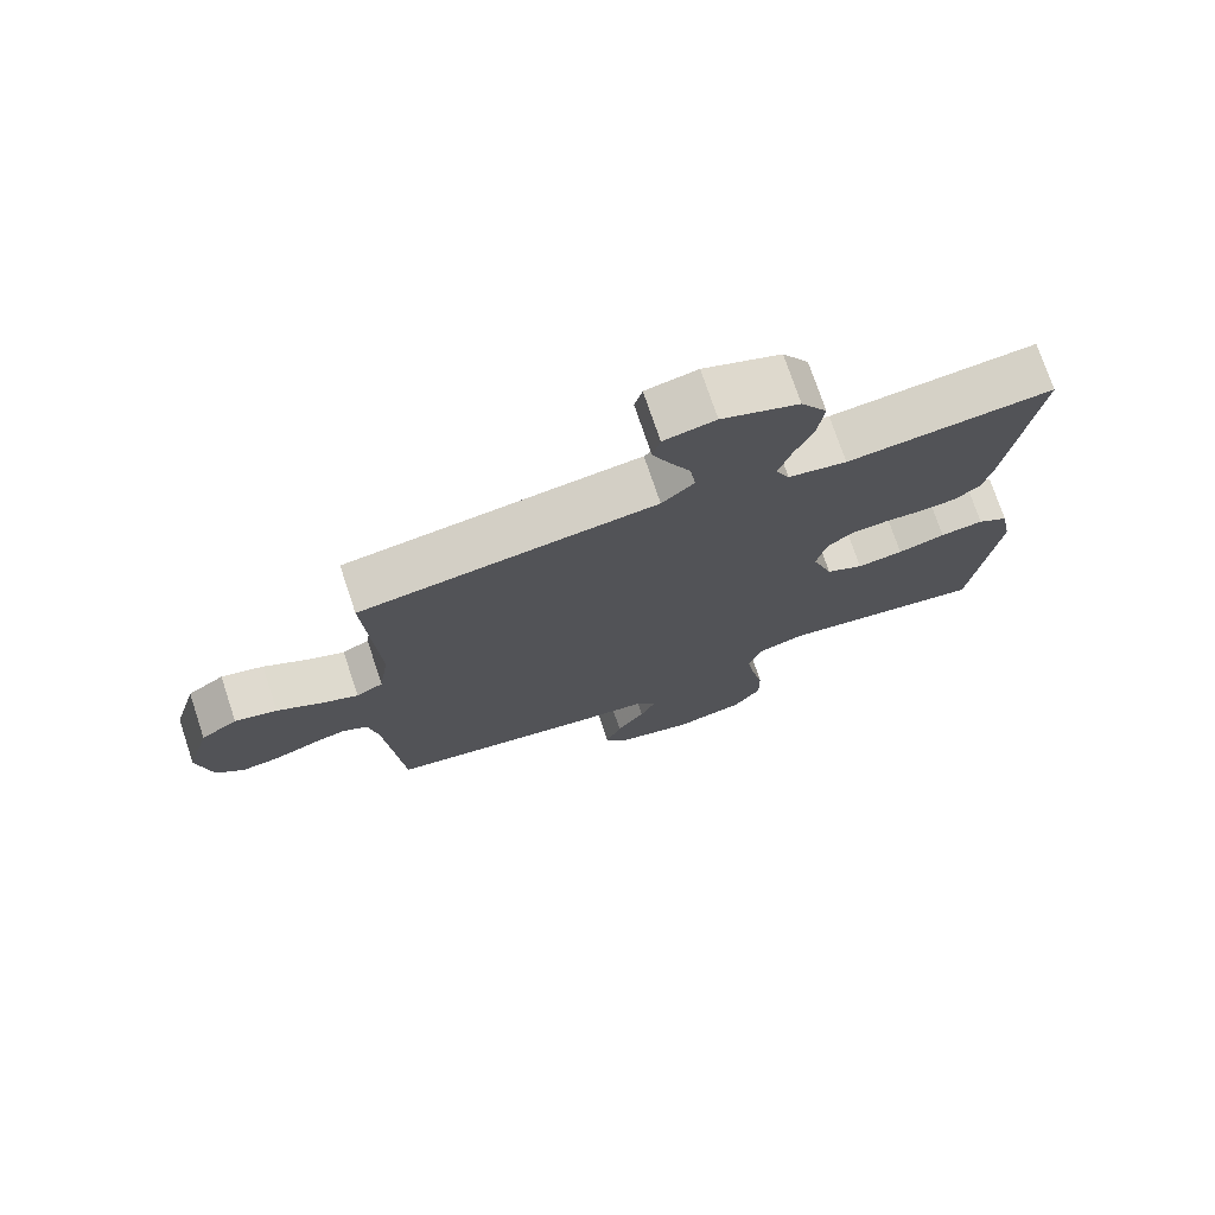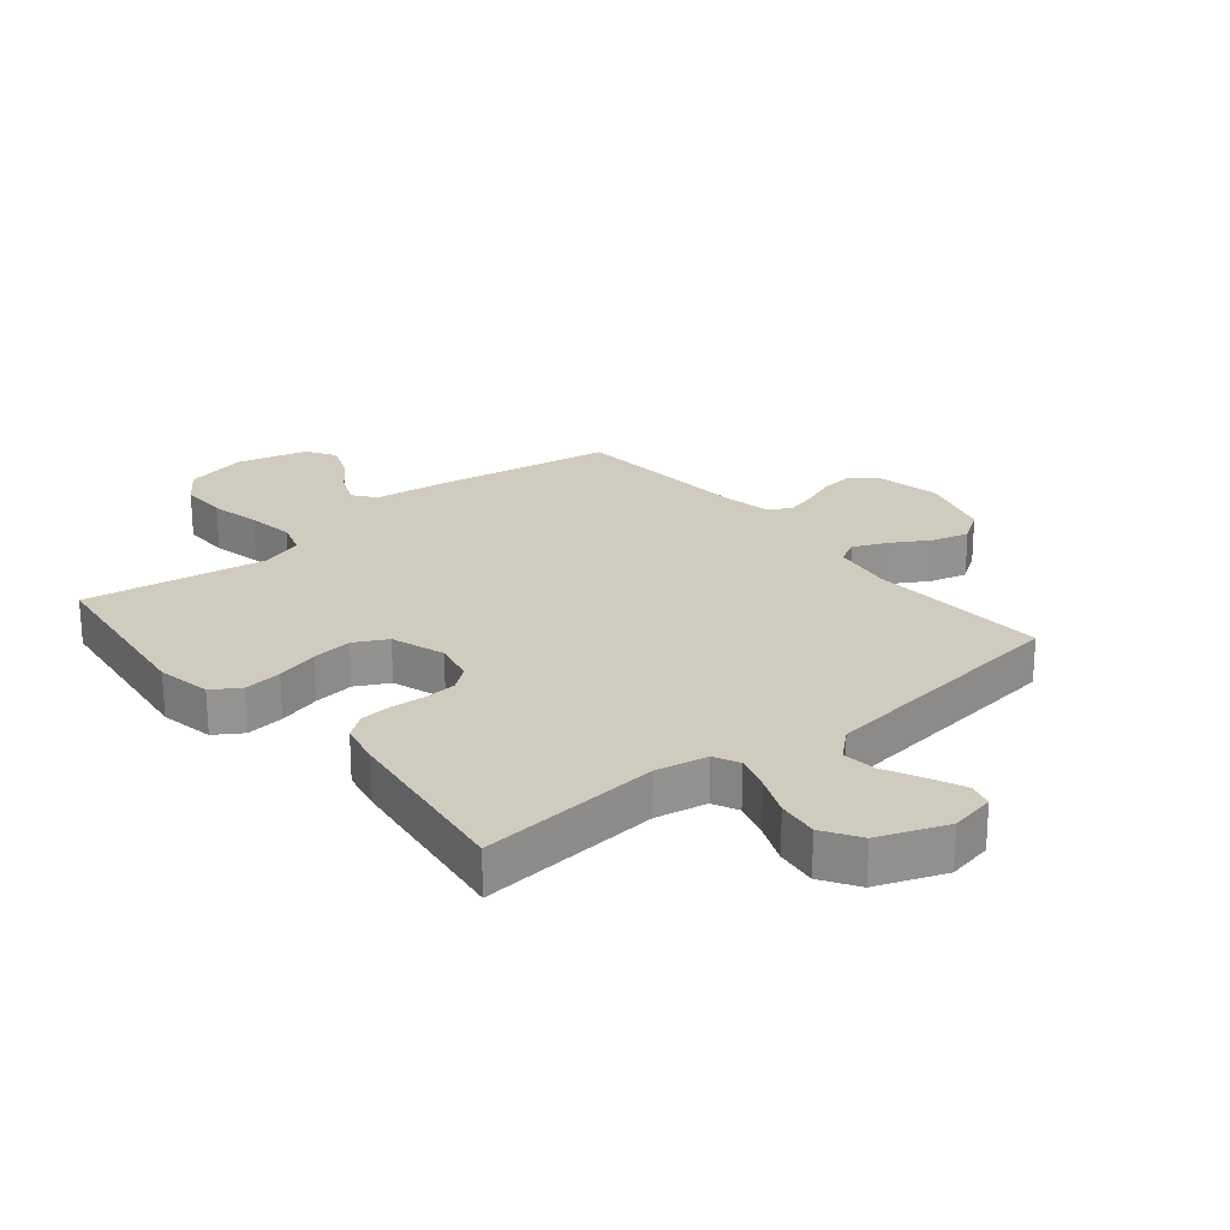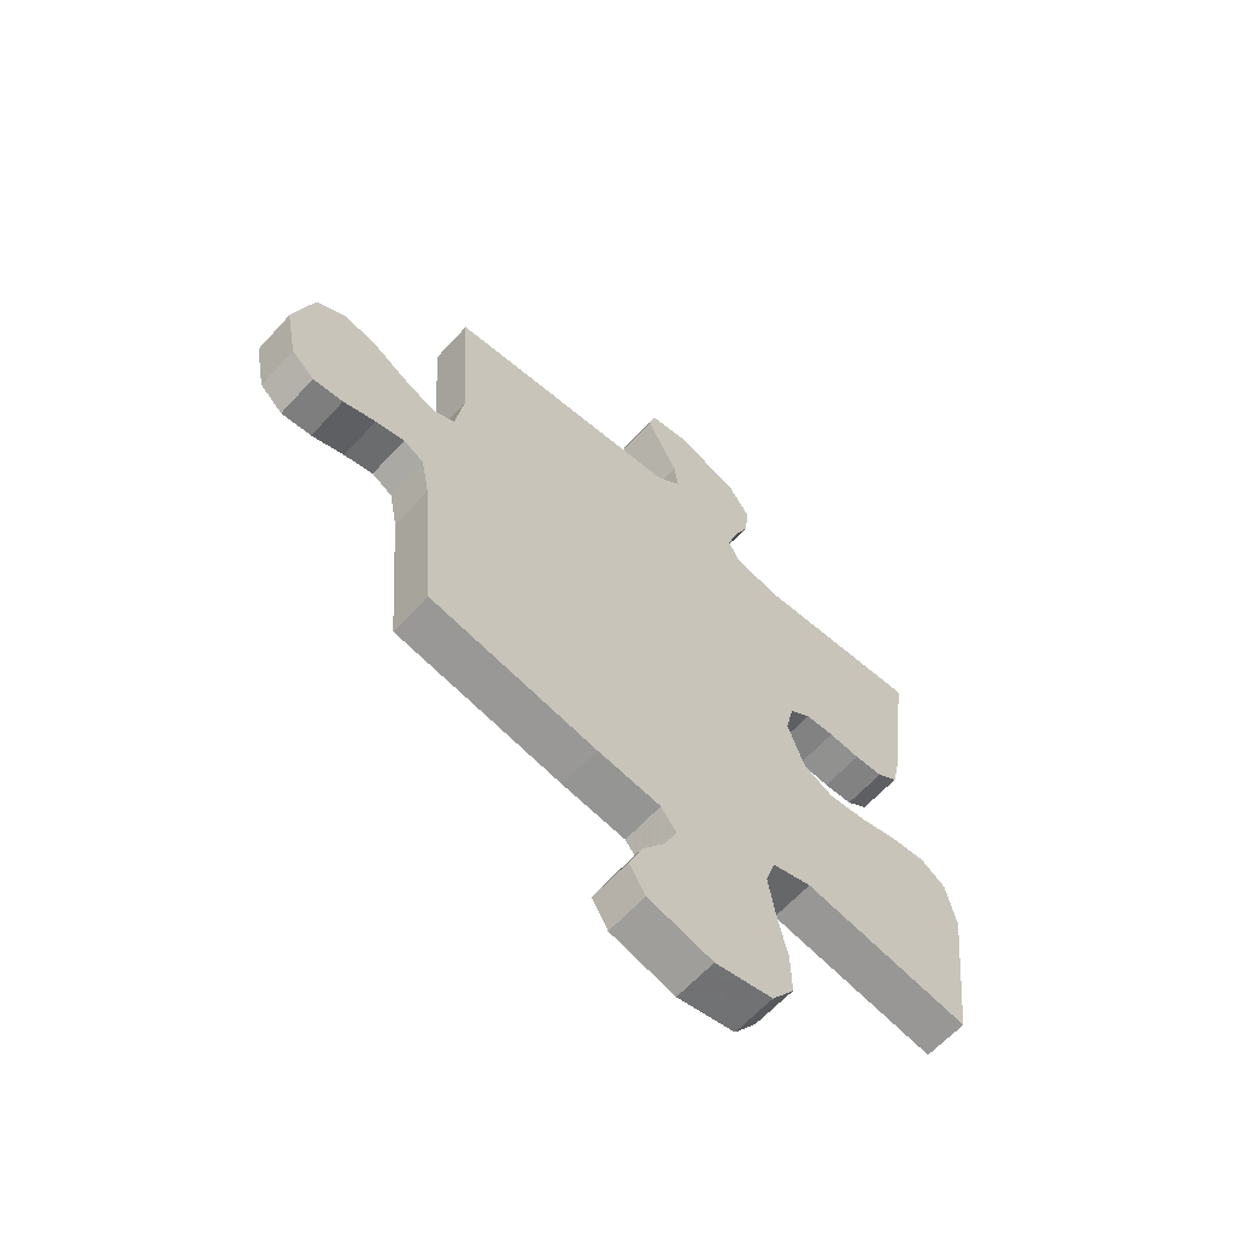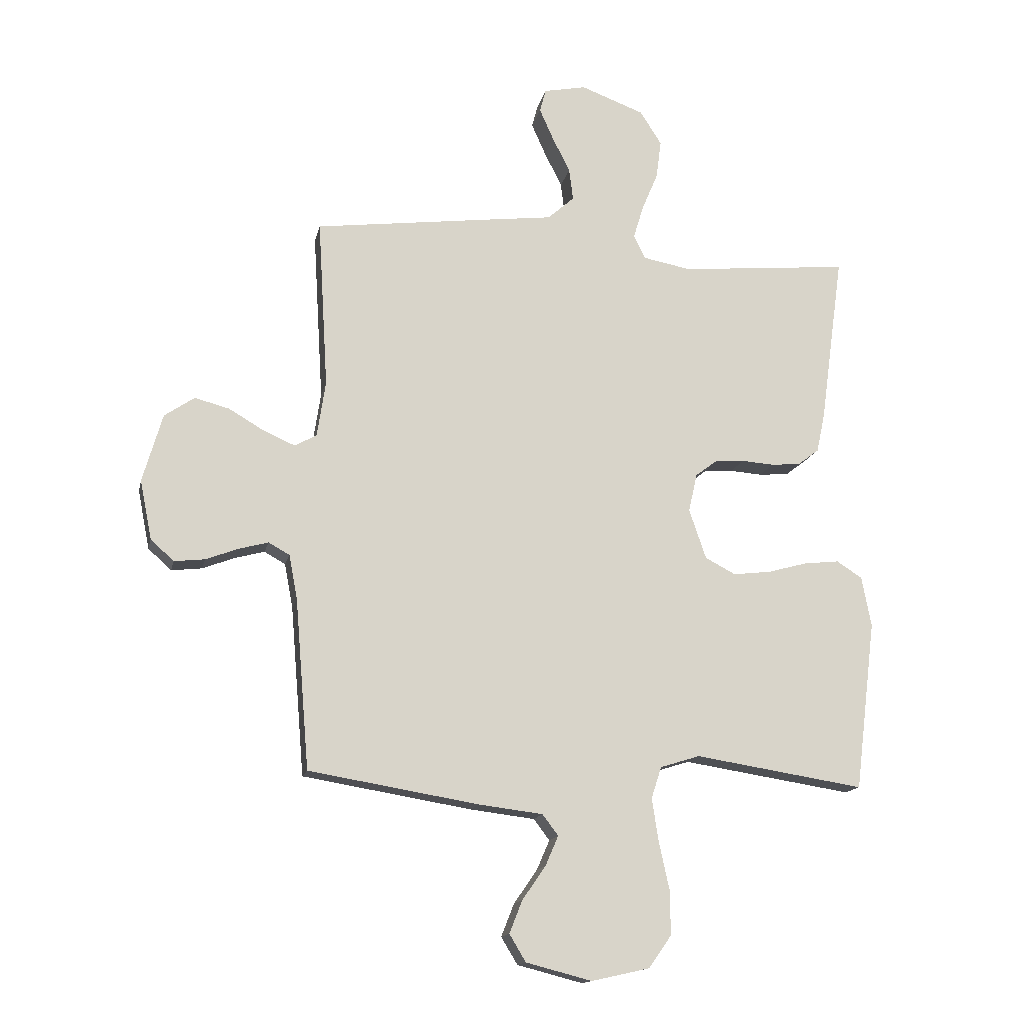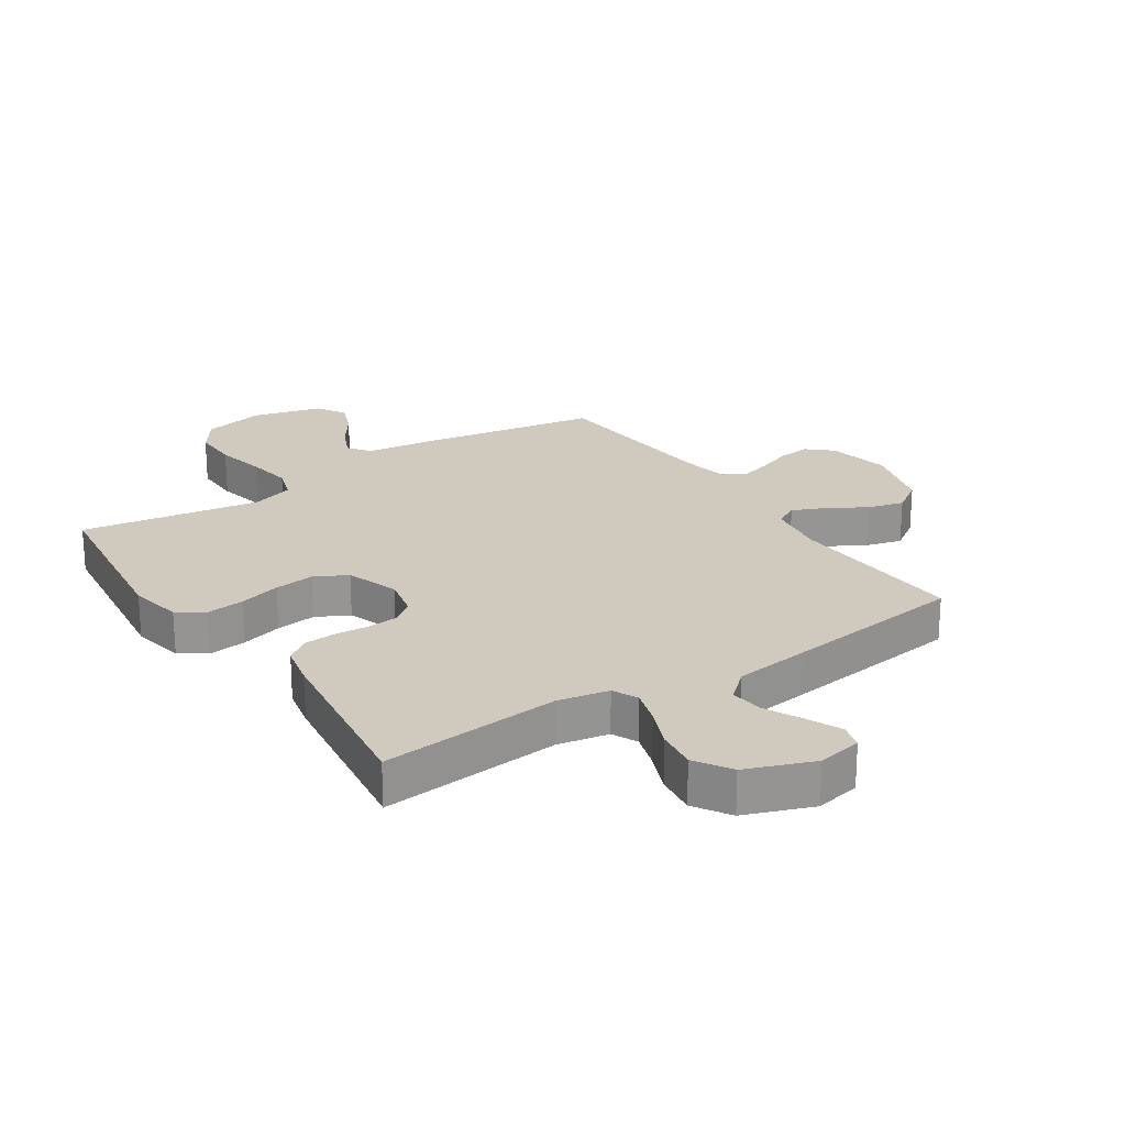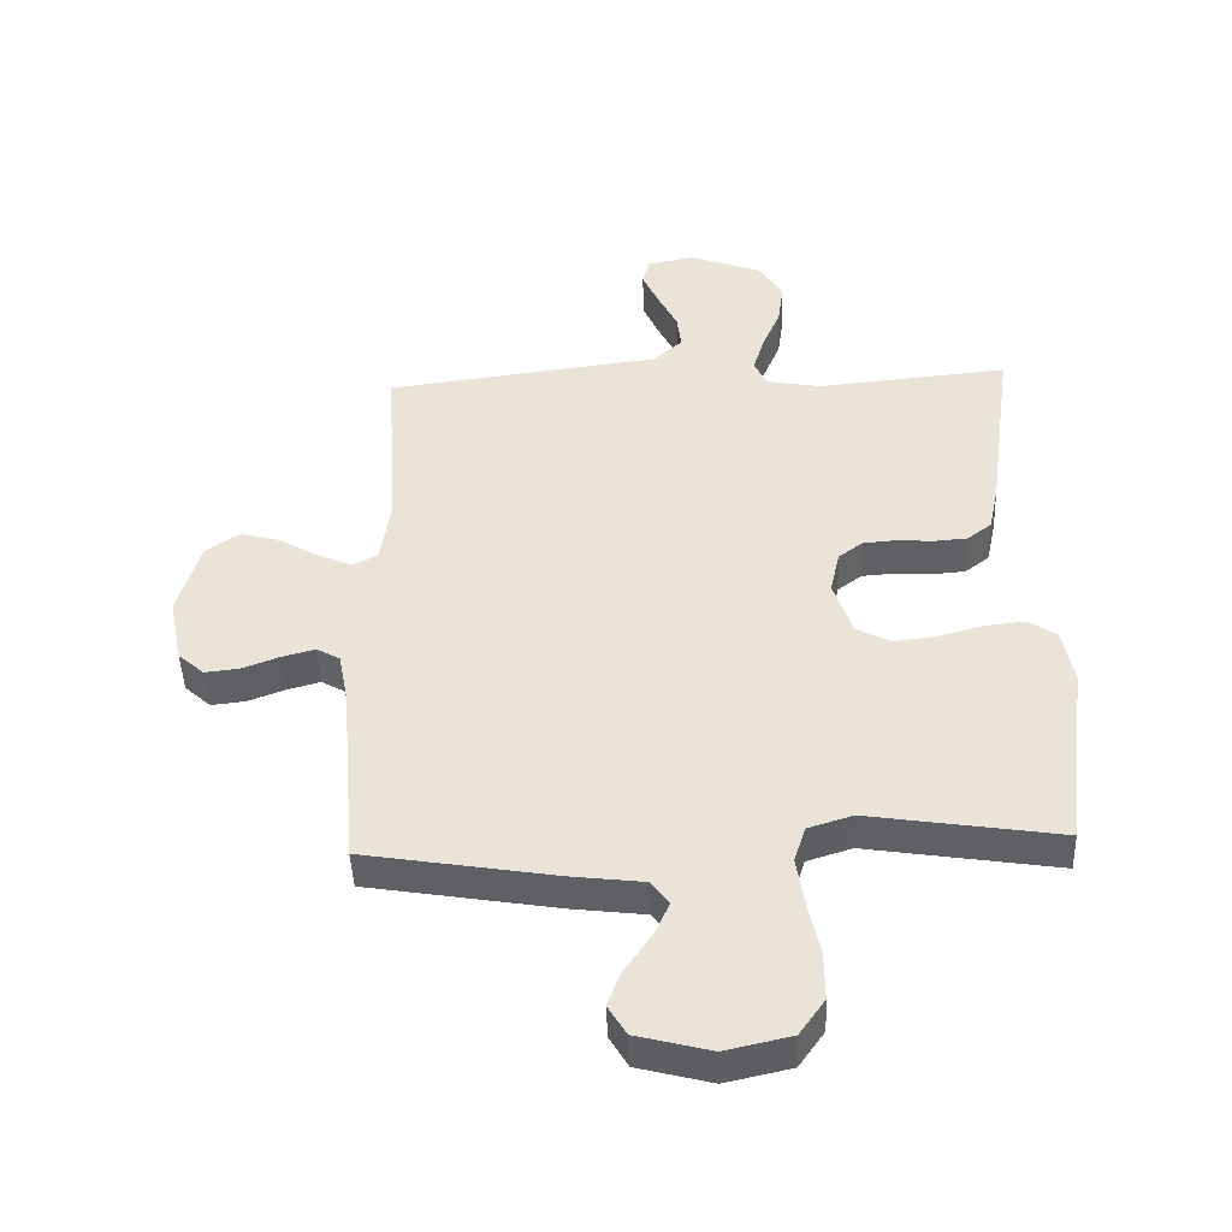
<metadata>
{"format":"obj","ext":"obj","renderer":"f3d","projection":"perspective","resolution":1024,"background":"white","views":[{"elev":74.5,"azim":161.5,"up":"+Z"},{"elev":23.7,"azim":-39.4,"up":"+Y"},{"elev":-63.5,"azim":137.5,"up":"+Z"},{"elev":-14.8,"azim":168.1,"up":"+Z"},{"elev":22.9,"azim":-33.5,"up":"+Y"},{"elev":-45.4,"azim":-177.8,"up":"+Z"}]}
</metadata>
<code>
v 0.5 0.07 -0.5
v 0.2 0.07 -0.55
v 0.086 0.07 -0.564
v 0.058 0.07 -0.601
v 0.081 0.07 -0.654
v 0.122 0.07 -0.713
v 0.145 0.07 -0.771
v 0.116 0.07 -0.819
v 0 0.07 -0.849
v -0.103 0.07 -0.826
v -0.143 0.07 -0.769
v -0.142 0.07 -0.691
v -0.124 0.07 -0.608
v -0.112 0.07 -0.531
v -0.13 0.07 -0.475
v -0.2 0.07 -0.453
v -0.5 0.07 -0.5
v -0.537 0.07 -0.2
v -0.52 0.07 -0.111
v -0.475 0.07 -0.082
v -0.412 0.07 -0.089
v -0.343 0.07 -0.108
v -0.276 0.07 -0.116
v -0.222 0.07 -0.088
v -0.192 0.07 0
v -0.207 0.07 0.068
v -0.245 0.07 0.097
v -0.297 0.07 0.101
v -0.354 0.07 0.097
v -0.406 0.07 0.101
v -0.444 0.07 0.13
v -0.459 0.07 0.2
v -0.5 0.07 0.5
v -0.2 0.07 0.472
v -0.115 0.07 0.488
v -0.095 0.07 0.53
v -0.113 0.07 0.589
v -0.141 0.07 0.656
v -0.15 0.07 0.724
v -0.112 0.07 0.784
v 0 0.07 0.826
v 0.075 0.07 0.811
v 0.086 0.07 0.77
v 0.061 0.07 0.714
v 0.03 0.07 0.652
v 0.023 0.07 0.596
v 0.07 0.07 0.554
v 0.2 0.07 0.538
v 0.5 0.07 0.5
v 0.482 0.07 0.2
v 0.497 0.07 0.101
v 0.536 0.07 0.08
v 0.591 0.07 0.104
v 0.654 0.07 0.141
v 0.715 0.07 0.157
v 0.768 0.07 0.121
v 0.803 0.07 0
v 0.782 0.07 -0.105
v 0.741 0.07 -0.142
v 0.687 0.07 -0.136
v 0.629 0.07 -0.114
v 0.577 0.07 -0.1
v 0.54 0.07 -0.121
v 0.525 0.07 -0.2
v 0.5 0 -0.5
v 0.2 0 -0.55
v 0.086 0 -0.564
v 0.058 0 -0.601
v 0.081 0 -0.654
v 0.122 0 -0.713
v 0.145 0 -0.771
v 0.116 0 -0.819
v 0 0 -0.849
v -0.103 0 -0.826
v -0.143 0 -0.769
v -0.142 0 -0.691
v -0.124 0 -0.608
v -0.112 0 -0.531
v -0.13 0 -0.475
v -0.2 0 -0.453
v -0.5 0 -0.5
v -0.537 0 -0.2
v -0.52 0 -0.111
v -0.475 0 -0.082
v -0.412 0 -0.089
v -0.343 0 -0.108
v -0.276 0 -0.116
v -0.222 0 -0.088
v -0.192 0 0
v -0.207 0 0.068
v -0.245 0 0.097
v -0.297 0 0.101
v -0.354 0 0.097
v -0.406 0 0.101
v -0.444 0 0.13
v -0.459 0 0.2
v -0.5 0 0.5
v -0.2 0 0.472
v -0.115 0 0.488
v -0.095 0 0.53
v -0.113 0 0.589
v -0.141 0 0.656
v -0.15 0 0.724
v -0.112 0 0.784
v 0 0 0.826
v 0.075 0 0.811
v 0.086 0 0.77
v 0.061 0 0.714
v 0.03 0 0.652
v 0.023 0 0.596
v 0.07 0 0.554
v 0.2 0 0.538
v 0.5 0 0.5
v 0.482 0 0.2
v 0.497 0 0.101
v 0.536 0 0.08
v 0.591 0 0.104
v 0.654 0 0.141
v 0.715 0 0.157
v 0.768 0 0.121
v 0.803 0 0
v 0.782 0 -0.105
v 0.741 0 -0.142
v 0.687 0 -0.136
v 0.629 0 -0.114
v 0.577 0 -0.1
v 0.54 0 -0.121
v 0.525 0 -0.2
f 59 60 61
f 58 59 61
f 57 58 61
f 56 57 61
f 55 56 61
f 54 55 61
f 53 54 61
f 52 53 61 62
f 51 52 62 63
f 47 48 49 50
f 47 50 51
f 51 63 64
f 47 51 64
f 46 47 64
f 43 44 45
f 42 43 45
f 41 42 45
f 40 41 45
f 39 40 45
f 38 39 45
f 37 38 45
f 36 37 45 46
f 32 33 34
f 31 32 34
f 30 31 34
f 29 30 34
f 28 29 34
f 27 28 34 35
f 36 46 64
f 35 36 64
f 27 35 64
f 26 27 64
f 20 21 22
f 19 20 22
f 18 19 22
f 17 18 22
f 16 17 22
f 15 16 22 23
f 11 12 13
f 10 11 13
f 9 10 13
f 8 9 13
f 7 8 13
f 6 7 13
f 5 6 13
f 4 5 13 14
f 3 4 14 15
f 1 2 3
f 64 1 3
f 26 64 3
f 25 26 3
f 15 23 24
f 3 15 24 25
f 125 124 123
f 125 123 122
f 125 122 121
f 125 121 120
f 125 120 119
f 125 119 118
f 125 118 117
f 126 125 117 116
f 127 126 116 115
f 114 113 112 111
f 115 114 111
f 128 127 115
f 128 115 111
f 128 111 110
f 109 108 107
f 109 107 106
f 109 106 105
f 109 105 104
f 109 104 103
f 109 103 102
f 109 102 101
f 110 109 101 100
f 98 97 96
f 98 96 95
f 98 95 94
f 98 94 93
f 98 93 92
f 99 98 92 91
f 128 110 100
f 128 100 99
f 128 99 91
f 128 91 90
f 86 85 84
f 86 84 83
f 86 83 82
f 86 82 81
f 86 81 80
f 87 86 80 79
f 77 76 75
f 77 75 74
f 77 74 73
f 77 73 72
f 77 72 71
f 77 71 70
f 77 70 69
f 78 77 69 68
f 79 78 68 67
f 67 66 65
f 67 65 128
f 67 128 90
f 67 90 89
f 88 87 79
f 89 88 79 67
f 1 65 66 2
f 2 66 67 3
f 3 67 68 4
f 4 68 69 5
f 5 69 70 6
f 6 70 71 7
f 7 71 72 8
f 8 72 73 9
f 9 73 74 10
f 10 74 75 11
f 11 75 76 12
f 12 76 77 13
f 13 77 78 14
f 14 78 79 15
f 15 79 80 16
f 16 80 81 17
f 17 81 82 18
f 18 82 83 19
f 19 83 84 20
f 20 84 85 21
f 21 85 86 22
f 22 86 87 23
f 23 87 88 24
f 24 88 89 25
f 25 89 90 26
f 26 90 91 27
f 27 91 92 28
f 28 92 93 29
f 29 93 94 30
f 30 94 95 31
f 31 95 96 32
f 32 96 97 33
f 33 97 98 34
f 34 98 99 35
f 35 99 100 36
f 36 100 101 37
f 37 101 102 38
f 38 102 103 39
f 39 103 104 40
f 40 104 105 41
f 41 105 106 42
f 42 106 107 43
f 43 107 108 44
f 44 108 109 45
f 45 109 110 46
f 46 110 111 47
f 47 111 112 48
f 48 112 113 49
f 49 113 114 50
f 50 114 115 51
f 51 115 116 52
f 52 116 117 53
f 53 117 118 54
f 54 118 119 55
f 55 119 120 56
f 56 120 121 57
f 57 121 122 58
f 58 122 123 59
f 59 123 124 60
f 60 124 125 61
f 61 125 126 62
f 62 126 127 63
f 63 127 128 64
f 64 128 65 1

</code>
